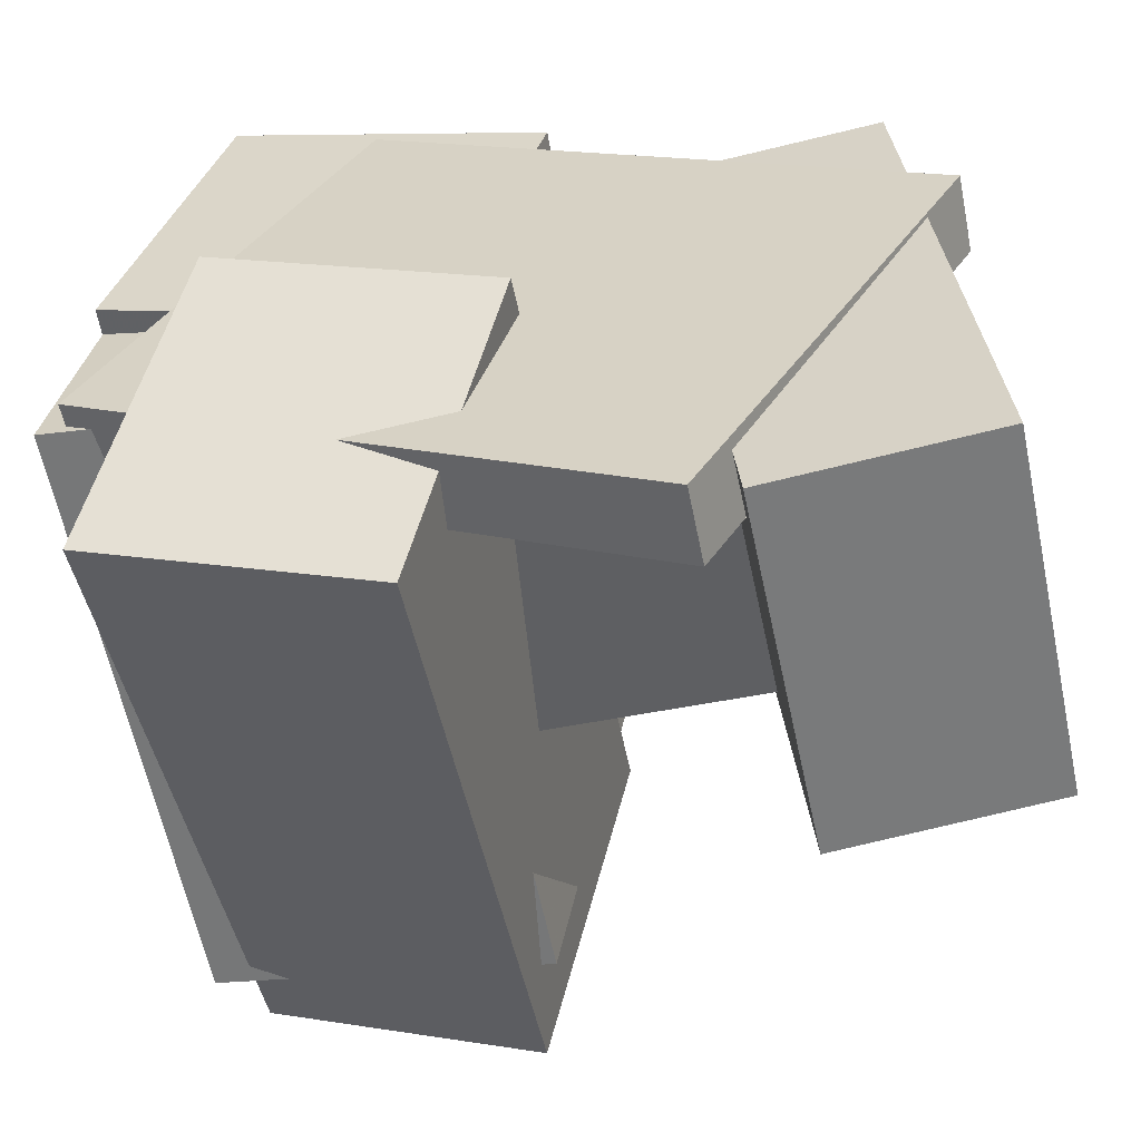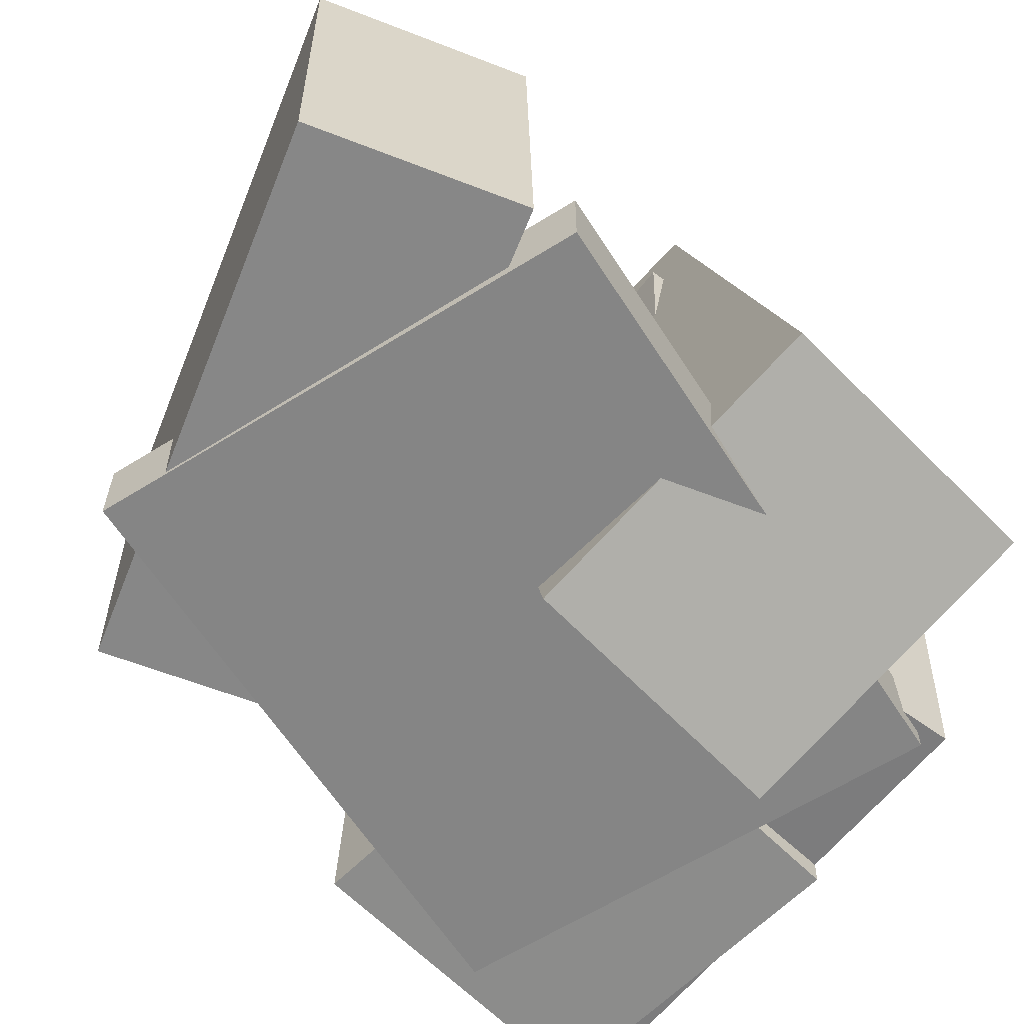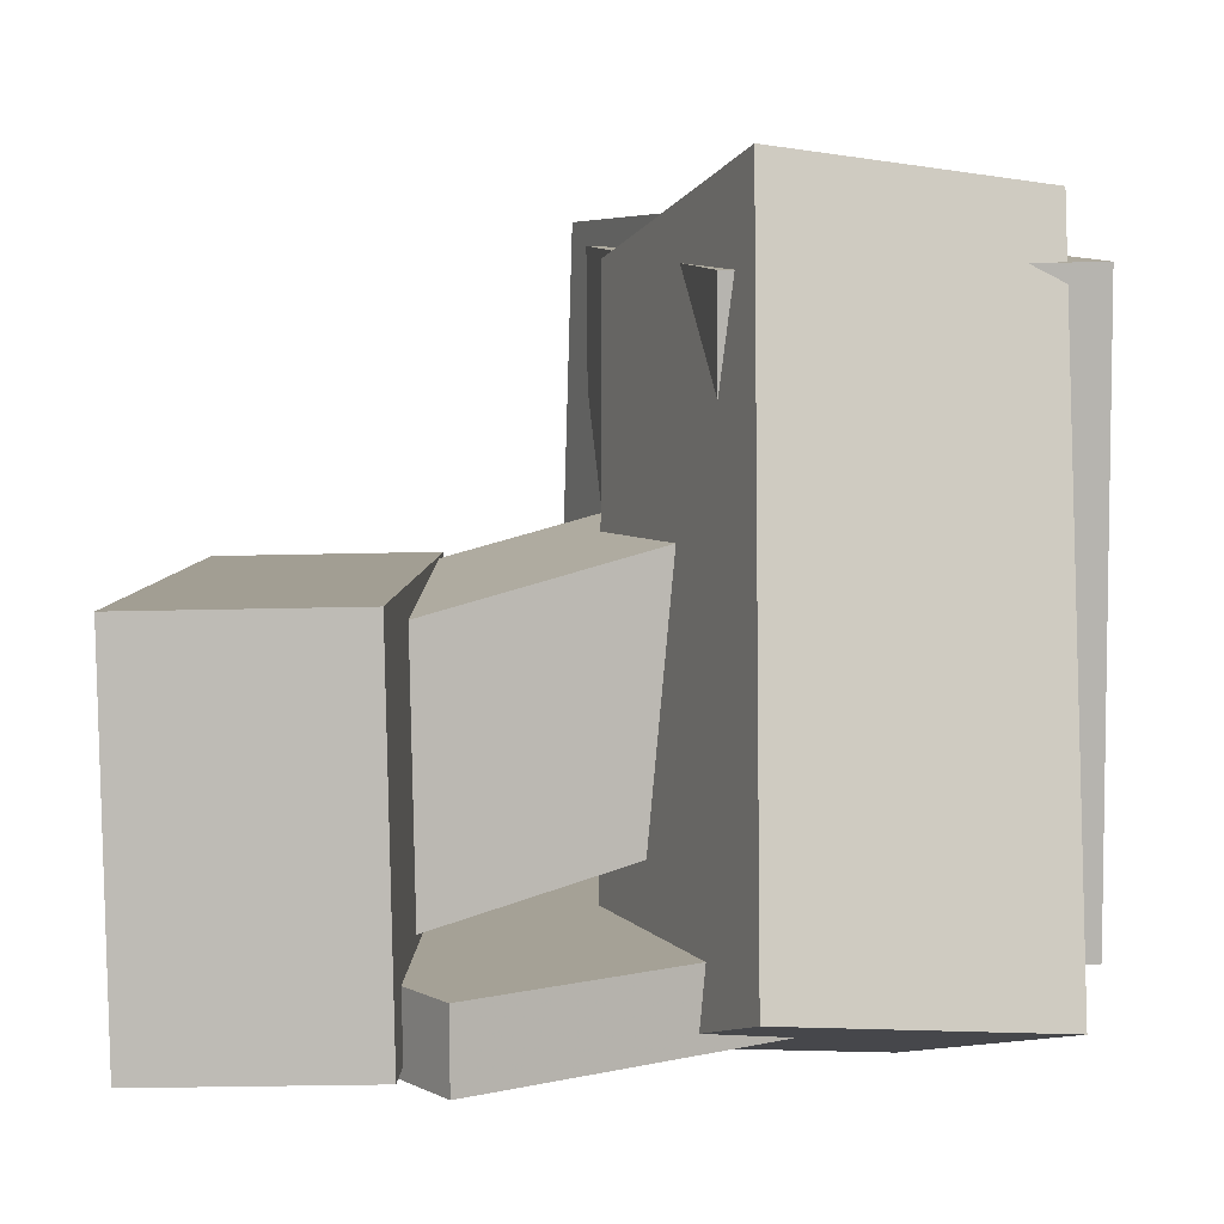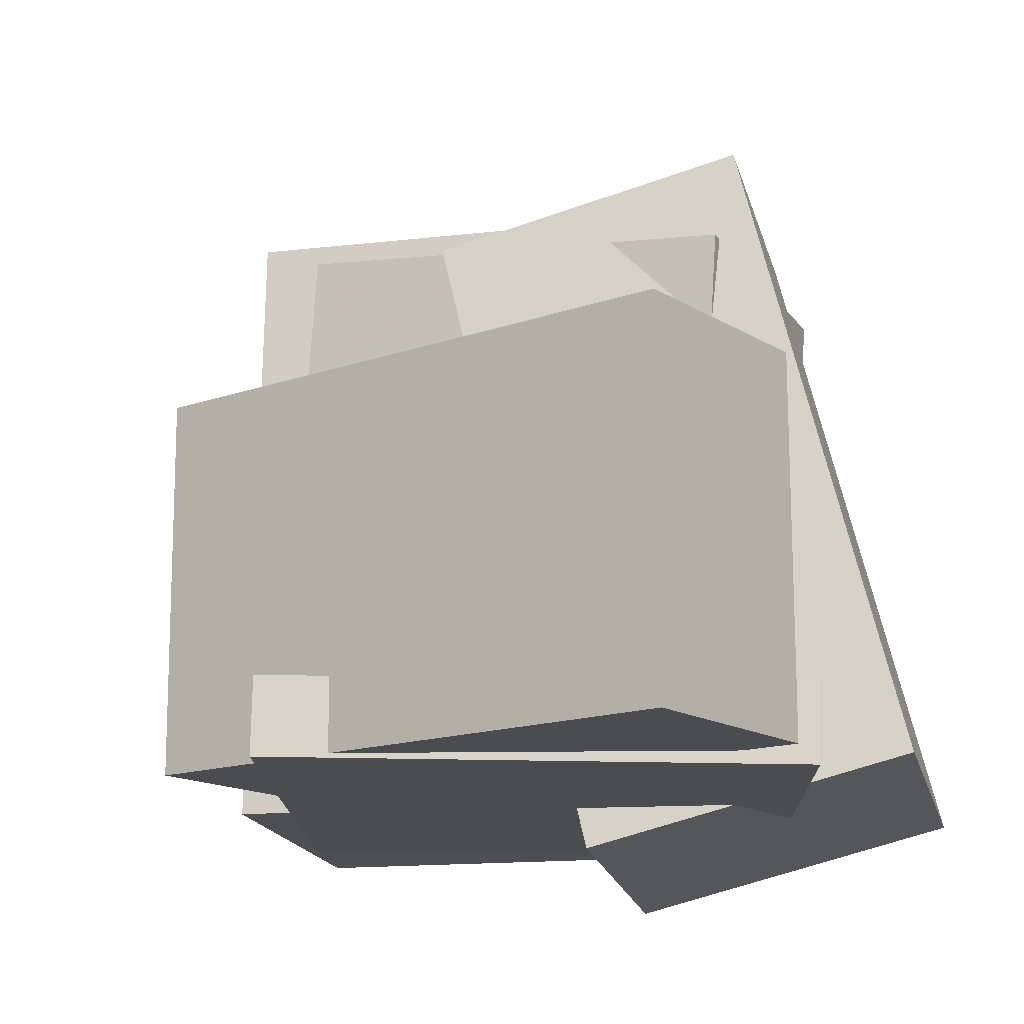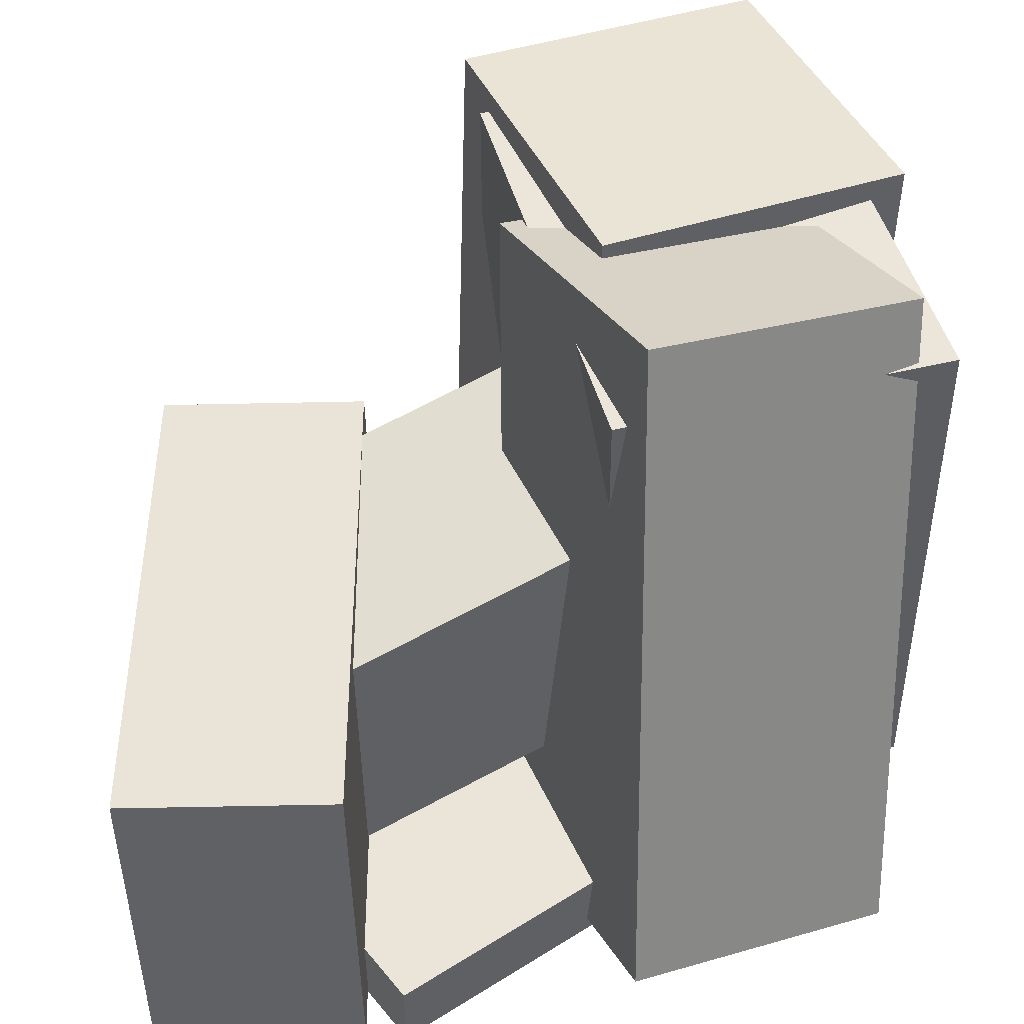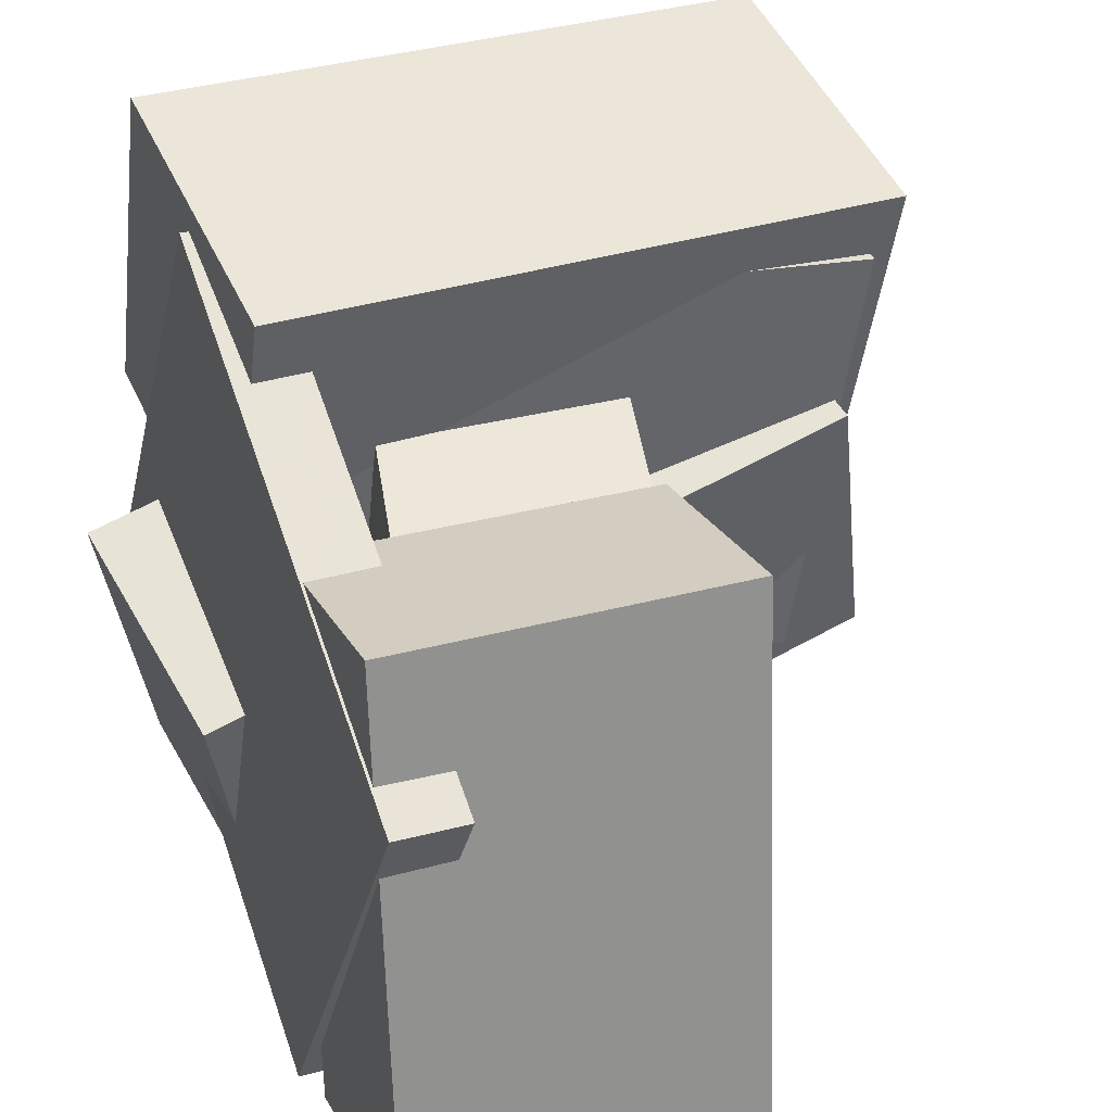
<metadata>
{"format":"obj","ext":"obj","renderer":"f3d","projection":"perspective","resolution":1024,"background":"white","views":[{"elev":-55.9,"azim":10.8,"up":"+Z"},{"elev":-63.4,"azim":152.4,"up":"+Y"},{"elev":4.6,"azim":175.7,"up":"+Y"},{"elev":-16.3,"azim":121.2,"up":"+Y"},{"elev":43.2,"azim":173.8,"up":"+Y"},{"elev":30.4,"azim":66.3,"up":"+Z"}]}
</metadata>
<code>
v -0.5445 -0.4791 -0.153
v -0.4524 -0.4342 0.4203
v -0.5333 0.2612 -0.2127
v -0.4413 0.3061 0.3605
v -0.1292 -0.4906 -0.2188
v -0.03714 -0.4458 0.3545
v -0.1181 0.2496 -0.2785
v -0.02599 0.2945 0.2948
f 1.0 7.0 5.0
f 1.0 3.0 7.0
f 1.0 4.0 3.0
f 1.0 2.0 4.0
f 3.0 8.0 7.0
f 3.0 4.0 8.0
f 5.0 7.0 8.0
f 5.0 8.0 6.0
f 1.0 5.0 6.0
f 1.0 6.0 2.0
f 2.0 6.0 8.0
f 2.0 8.0 4.0
v -0.5059 -0.4924 0.08416
v -0.3817 -0.4897 0.4912
v -0.5294 0.311 0.08607
v -0.4052 0.3137 0.4931
v -0.1152 -0.4807 -0.03515
v 0.008996 -0.478 0.3719
v -0.1388 0.3227 -0.03324
v -0.01453 0.3254 0.3738
f 9.0 15.0 13.0
f 9.0 11.0 15.0
f 9.0 12.0 11.0
f 9.0 10.0 12.0
f 11.0 16.0 15.0
f 11.0 12.0 16.0
f 13.0 15.0 16.0
f 13.0 16.0 14.0
f 9.0 13.0 14.0
f 9.0 14.0 10.0
f 10.0 14.0 16.0
f 10.0 16.0 12.0
v -0.3595 -0.2744 -0.1126
v -0.2509 -0.2747 0.2234
v -0.2904 0.02566 -0.1347
v -0.1818 0.02536 0.2013
v 0.1971 -0.4158 -0.2927
v 0.3057 -0.4161 0.04329
v 0.2661 -0.1157 -0.3148
v 0.3748 -0.116 0.02122
f 17.0 23.0 21.0
f 17.0 19.0 23.0
f 17.0 20.0 19.0
f 17.0 18.0 20.0
f 19.0 24.0 23.0
f 19.0 20.0 24.0
f 21.0 23.0 24.0
f 21.0 24.0 22.0
f 17.0 21.0 22.0
f 17.0 22.0 18.0
f 18.0 22.0 24.0
f 18.0 24.0 20.0
v -0.4678 -0.4959 -0.4191
v -0.3438 -0.5969 -0.03865
v -0.4874 0.3388 -0.1911
v -0.3633 0.2378 0.1894
v -0.1338 -0.4608 -0.5187
v -0.009789 -0.5619 -0.1382
v -0.1534 0.3738 -0.2907
v -0.02935 0.2728 0.08981
f 25.0 31.0 29.0
f 25.0 27.0 31.0
f 25.0 28.0 27.0
f 25.0 26.0 28.0
f 27.0 32.0 31.0
f 27.0 28.0 32.0
f 29.0 31.0 32.0
f 29.0 32.0 30.0
f 25.0 29.0 30.0
f 25.0 30.0 26.0
f 26.0 30.0 32.0
f 26.0 32.0 28.0
v -0.5107 -0.5067 -0.1448
v -0.1985 -0.495 0.3986
v -0.5098 -0.4151 -0.1473
v -0.1976 -0.4034 0.3961
v 0.1558 -0.5238 -0.5273
v 0.468 -0.5121 0.01602
v 0.1567 -0.4322 -0.5298
v 0.4689 -0.4204 0.01352
f 33.0 39.0 37.0
f 33.0 35.0 39.0
f 33.0 36.0 35.0
f 33.0 34.0 36.0
f 35.0 40.0 39.0
f 35.0 36.0 40.0
f 37.0 39.0 40.0
f 37.0 40.0 38.0
f 33.0 37.0 38.0
f 33.0 38.0 34.0
f 34.0 38.0 40.0
f 34.0 40.0 36.0
v 0.2059 -0.5086 -0.5248
v 0.136 -0.5006 0.1613
v 0.2151 -0.06408 -0.5291
v 0.1452 -0.05606 0.157
v 0.4697 -0.5138 -0.4979
v 0.3999 -0.5058 0.1882
v 0.4789 -0.06929 -0.5022
v 0.4091 -0.06127 0.1839
f 41.0 47.0 45.0
f 41.0 43.0 47.0
f 41.0 44.0 43.0
f 41.0 42.0 44.0
f 43.0 48.0 47.0
f 43.0 44.0 48.0
f 45.0 47.0 48.0
f 45.0 48.0 46.0
f 41.0 45.0 46.0
f 41.0 46.0 42.0
f 42.0 46.0 48.0
f 42.0 48.0 44.0

</code>
